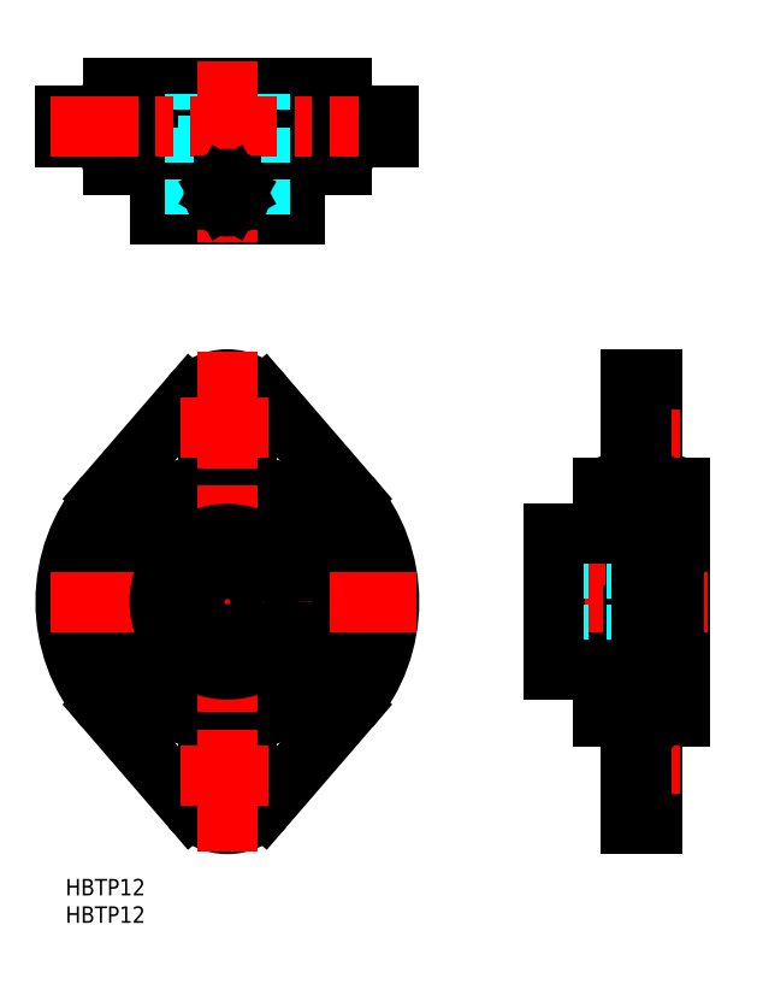
<metadata>
{"format":"dxf","ext":"dxf","renderer":"ezdxf+matplotlib","layout":"modelspace","background":"white","min_lineweight":24,"dpi":150}
</metadata>
<code>
0
SECTION
2
ENTITIES
0
INSERT
8
MSM_CONTINUOUS
2
*U2
10
0
20
0
30
0
0
INSERT
8
MSM_CONTINUOUS
2
*U3
10
0
20
0
30
0
0
LINE
8
MSM_CONTINUOUS
10
107
20
10
30
0
11
107
21
91
31
0
0
ARC
8
MSM_CONTINUOUS
10
105
20
50.5
30
0
40
22
50
71.45
51
81.43
0
LINE
8
MSM_CONTINUOUS
10
112
20
71.36
30
0
11
112
21
29.64
31
0
0
ARC
8
MSM_CONTINUOUS
10
105
20
50.5
30
0
40
22
50
278.6
51
288.6
0
LINE
8
MSM_CONTINUOUS
10
98
20
71.36
30
0
11
98
21
29.64
31
0
0
ARC
8
MSM_CONTINUOUS
10
29.5
20
50.5
30
0
40
29.5
50
319.2
51
40.81
0
LINE
8
MSM_CONTINUOUS
10
22.88
20
13.03
30
0
11
7.172
21
31.22
31
0
0
ARC
8
MSM_CONTINUOUS
10
29.5
20
18.75
30
0
40
8.75
50
220.8
51
319.2
0
LINE
8
MSM_CONTINUOUS
10
36.12
20
13.03
30
0
11
51.83
21
31.22
31
0
0
LINE
8
MSM_CONTINUOUS
10
36.12
20
87.97
30
0
11
51.83
21
69.78
31
0
0
LINE
8
MSM_CONTINUOUS
10
22.88
20
87.97
30
0
11
7.172
21
69.78
31
0
0
ARC
8
MSM_CONTINUOUS
10
29.5
20
82.25
30
0
40
8.75
50
40.81
51
139.2
0
ARC
8
MSM_CONTINUOUS
10
29.5
20
50.5
30
0
40
29.5
50
139.2
51
220.8
0
LINE
8
MSM_CENTER
10
98
20
18.75
30
0
11
112
21
18.75
31
0
0
LINE
8
MSM_CENTER
10
98
20
82.25
30
0
11
112
21
82.25
31
0
0
CIRCLE
8
MSM_CONTINUOUS
10
29.5
20
50.5
30
0
40
18.93
0
CIRCLE
8
MSM_CONTINUOUS
10
29.5
20
50.5
30
0
40
20.82
0
CIRCLE
8
MSM_CONTINUOUS
10
29.5
20
50.5
30
0
40
21.91
0
LINE
8
MSM_DASHED
10
103
20
22.25
30
0
11
107
21
22.25
31
0
0
LINE
8
MSM_DASHED
10
103
20
15.25
30
0
11
107
21
15.25
31
0
0
LINE
8
MSM_DASHED
10
103
20
78.75
30
0
11
107
21
78.75
31
0
0
LINE
8
MSM_DASHED
10
103
20
85.75
30
0
11
107
21
85.75
31
0
0
ARC
8
MSM_CONTINUOUS
10
101.5
20
27.26
30
0
40
1.5
50
0
51
81.43
0
LINE
8
MSM_CONTINUOUS
10
103
20
10
30
0
11
103
21
91
31
0
0
LINE
8
MSM_CONTINUOUS
10
107
20
10
30
0
11
103
21
10
31
0
0
ARC
8
MSM_CONTINUOUS
10
105
20
50.5
30
0
40
22
50
251.4
51
261.4
0
ARC
8
MSM_CONTINUOUS
10
101.5
20
73.74
30
0
40
1.5
50
278.6
51
0
0
LINE
8
MSM_CONTINUOUS
10
107
20
91
30
0
11
103
21
91
31
0
0
ARC
8
MSM_CONTINUOUS
10
105
20
50.5
30
0
40
22
50
98.57
51
108.6
0
LINE
8
MSM_CENTER
10
105
20
95.42
30
0
11
105
21
5.089
31
0
0
ARC
8
MSM_CONTINUOUS
10
108.5
20
27.26
30
0
40
1.5
50
98.57
51
180
0
ARC
8
MSM_CONTINUOUS
10
108.5
20
73.74
30
0
40
1.5
50
180
51
261.4
0
LINE
8
MSM_CONTINUOUS
10
26
20
85.75
30
0
11
26
21
78.75
31
0
0
LINE
8
MSM_CONTINUOUS
10
33
20
85.75
30
0
11
33
21
78.75
31
0
0
LINE
8
MSM_CONTINUOUS
10
26
20
78.75
30
0
11
33
21
78.75
31
0
0
LINE
8
MSM_CONTINUOUS
10
26
20
85.75
30
0
11
33
21
85.75
31
0
0
LINE
8
MSM_CENTER
10
21
20
82.25
30
0
11
38
21
82.25
31
0
0
LINE
8
MSM_CONTINUOUS
10
26
20
15.25
30
0
11
26
21
22.25
31
0
0
LINE
8
MSM_CONTINUOUS
10
33
20
15.25
30
0
11
33
21
22.25
31
0
0
LINE
8
MSM_CONTINUOUS
10
26
20
22.25
30
0
11
33
21
22.25
31
0
0
LINE
8
MSM_CONTINUOUS
10
26
20
15.25
30
0
11
33
21
15.25
31
0
0
LINE
8
MSM_CENTER
10
21
20
18.75
30
0
11
38
21
18.75
31
0
0
LINE
8
MSM_CENTER
10
64
20
50.5
30
0
11
-5
21
50.5
31
0
0
LINE
8
MSM_CENTER
10
29.5
20
5
30
0
11
29.5
21
96
31
0
0
LINE
8
MSM_CENTER
10
117
20
50.5
30
0
11
84
21
50.5
31
0
0
LINE
8
MSM_CENTER
10
93
20
65.85
30
0
11
93
21
53.5
31
0
0
LINE
8
MSM_DASHED
10
89
20
56.5
30
0
11
111
21
56.5
31
0
0
LINE
8
MSM_CONTINUOUS
10
89
20
62.85
30
0
11
111
21
62.85
31
0
0
LINE
8
MSM_DASHED
10
89
20
44.5
30
0
11
111
21
44.5
31
0
0
LINE
8
MSM_CONTINUOUS
10
89
20
38.15
30
0
11
111
21
38.15
31
0
0
LINE
8
MSM_CONTINUOUS
10
111
20
62.85
30
0
11
111
21
38.15
31
0
0
LINE
8
MSM_CONTINUOUS
10
89
20
62.85
30
0
11
89
21
38.15
31
0
0
LINE
8
MSM_CENTER
10
16.21
20
42.83
30
0
11
26.9
21
49
31
0
0
CIRCLE
8
MSM_CONTINUOUS
10
29.5
20
50.5
30
0
40
12.35
0
CIRCLE
8
MSM_CONTINUOUS
10
29.5
20
50.5
30
0
40
6
0
LINE
8
MSM_CONTINUOUS
10
105
20
91
30
0
11
105
21
10
31
0
0
LINE
8
MSM_CONTINUOUS
10
-7.1e-15
20
137
30
0
11
59
21
137
31
0
0
LINE
8
MSM_CONTINUOUS
10
59
20
139
30
0
11
-7.1e-15
21
139
31
0
0
LINE
8
MSM_CONTINUOUS
10
8.643
20
144
30
0
11
50.36
21
144
31
0
0
LINE
8
MSM_CONTINUOUS
10
8.643
20
130
30
0
11
50.36
21
130
31
0
0
LINE
8
MSM_CONTINUOUS
10
59
20
135
30
0
11
-7.1e-15
21
135
31
0
0
LINE
8
MSM_CONTINUOUS
10
17.15
20
121
30
0
11
41.85
21
121
31
0
0
LINE
8
MSM_CONTINUOUS
10
17.15
20
143
30
0
11
41.85
21
143
31
0
0
ARC
8
MSM_CONTINUOUS
10
52.74
20
140.5
30
0
40
1.5
50
188.6
51
270
0
LINE
8
MSM_CONTINUOUS
10
41.85
20
121
30
0
11
41.85
21
143
31
0
0
LINE
8
MSM_DASHED
10
35.5
20
121
30
0
11
35.5
21
143
31
0
0
ARC
8
MSM_CONTINUOUS
10
52.74
20
133.5
30
0
40
1.5
50
90
51
171.4
0
ARC
8
MSM_CONTINUOUS
10
29.5
20
137
30
0
40
22
50
341.4
51
351.4
0
ARC
8
MSM_CONTINUOUS
10
29.5
20
137
30
0
40
22
50
8.565
51
18.55
0
ARC
8
MSM_CONTINUOUS
10
6.262
20
140.5
30
0
40
1.5
50
270
51
351.4
0
LINE
8
MSM_CONTINUOUS
10
17.15
20
121
30
0
11
17.15
21
143
31
0
0
LINE
8
MSM_DASHED
10
23.5
20
121
30
0
11
23.5
21
143
31
0
0
LINE
8
MSM_CENTER
10
29.5
20
149
30
0
11
29.5
21
116
31
0
0
ARC
8
MSM_CONTINUOUS
10
29.5
20
137
30
0
40
22
50
188.6
51
198.6
0
ARC
8
MSM_CONTINUOUS
10
6.262
20
133.5
30
0
40
1.5
50
8.565
51
90
0
LINE
8
MSM_DASHED
10
33
20
135
30
0
11
33
21
139
31
0
0
LINE
8
MSM_DASHED
10
26
20
135
30
0
11
26
21
139
31
0
0
LINE
8
MSM_CONTINUOUS
10
-7.1e-15
20
139
30
0
11
-7.1e-15
21
135
31
0
0
ARC
8
MSM_CONTINUOUS
10
29.5
20
137
30
0
40
22
50
161.4
51
171.4
0
LINE
8
MSM_CENTER
10
64
20
137
30
0
11
-5
21
137
31
0
0
LINE
8
MSM_CONTINUOUS
10
59
20
139
30
0
11
59
21
135
31
0
0
CIRCLE
8
MSM_CONTINUOUS
10
29.5
20
125
30
0
40
2.05
0
CIRCLE
8
MSM_CONTINUOUS
10
29.5
20
125
30
0
40
2.5
0
LINE
8
MSM_CENTER
10
24
20
125
30
0
11
35
21
125
31
0
0
LINE
8
MSM_CONTINUOUS
10
28.78
20
126.3
30
0
11
28.06
21
125
31
0
0
LINE
8
MSM_CONTINUOUS
10
28.06
20
125
30
0
11
28.78
21
123.8
31
0
0
LINE
8
MSM_CONTINUOUS
10
28.78
20
123.8
30
0
11
30.22
21
123.8
31
0
0
LINE
8
MSM_CONTINUOUS
10
30.22
20
123.8
30
0
11
30.94
21
125
31
0
0
LINE
8
MSM_CONTINUOUS
10
30.94
20
125
30
0
11
30.22
21
126.3
31
0
0
LINE
8
MSM_CONTINUOUS
10
30.22
20
126.3
30
0
11
28.78
21
126.3
31
0
0
ENDSEC
0
EOF

</code>
